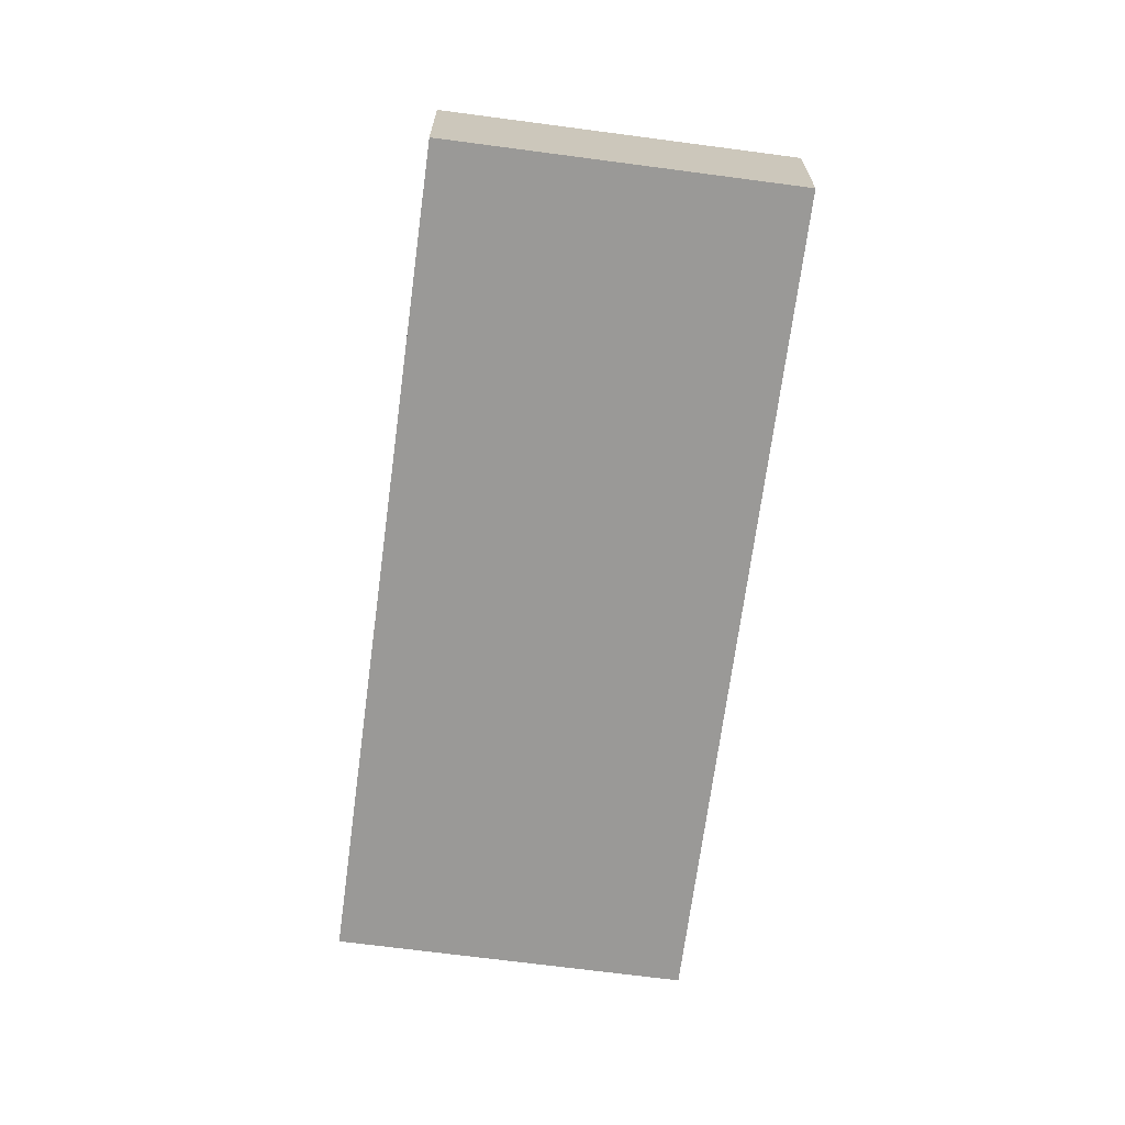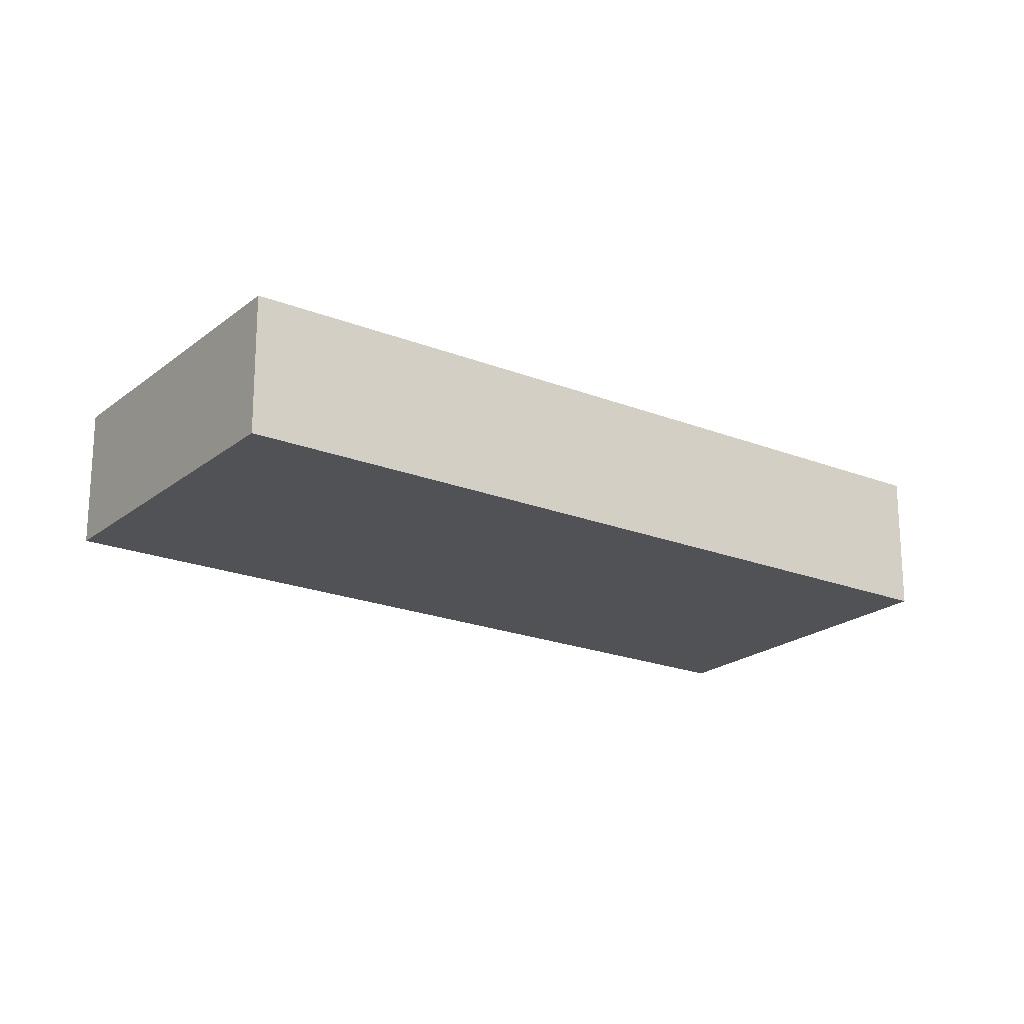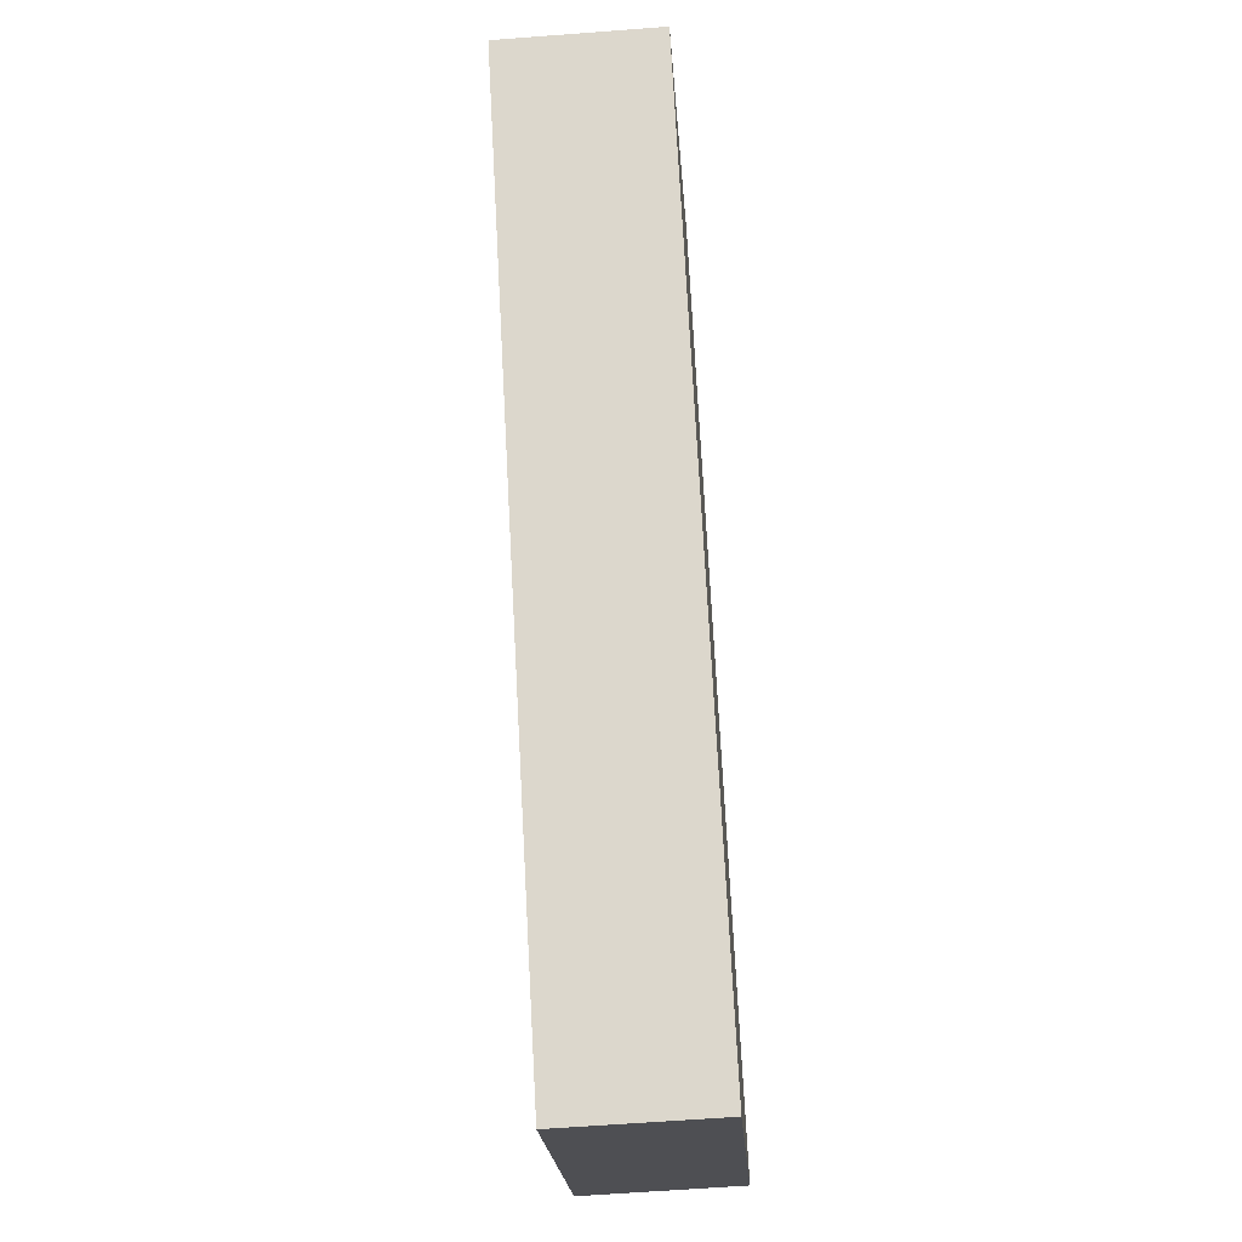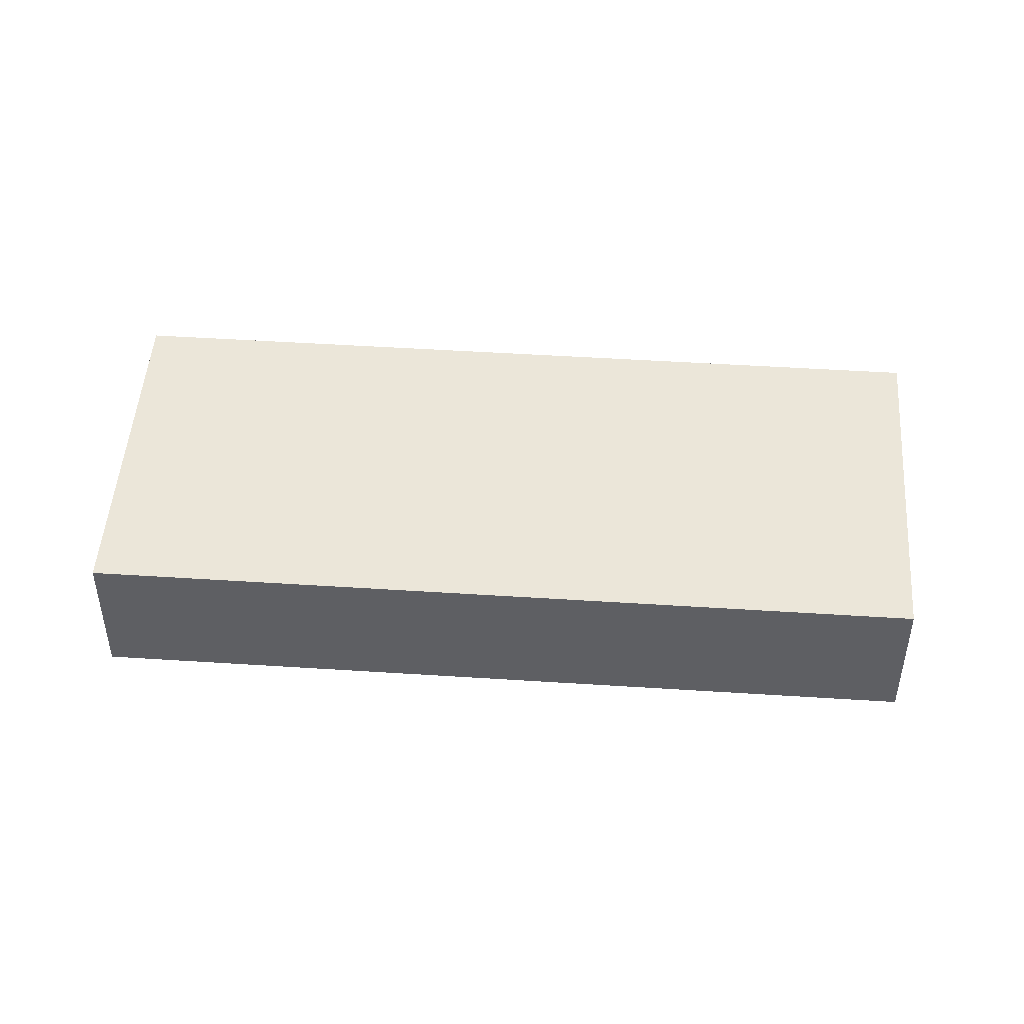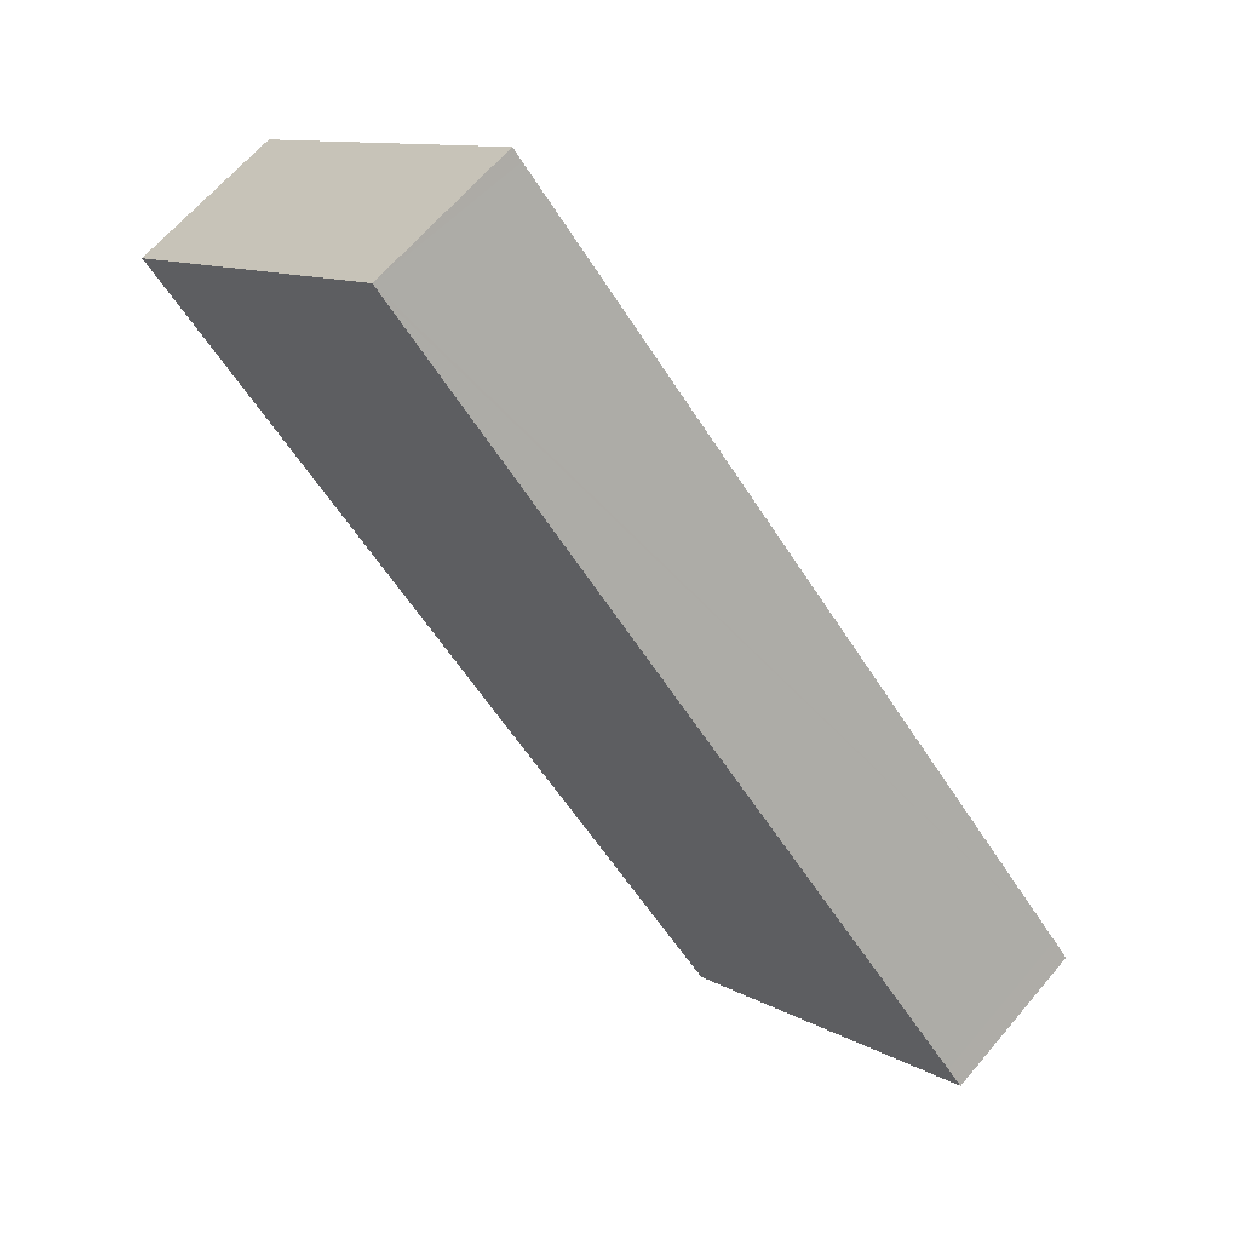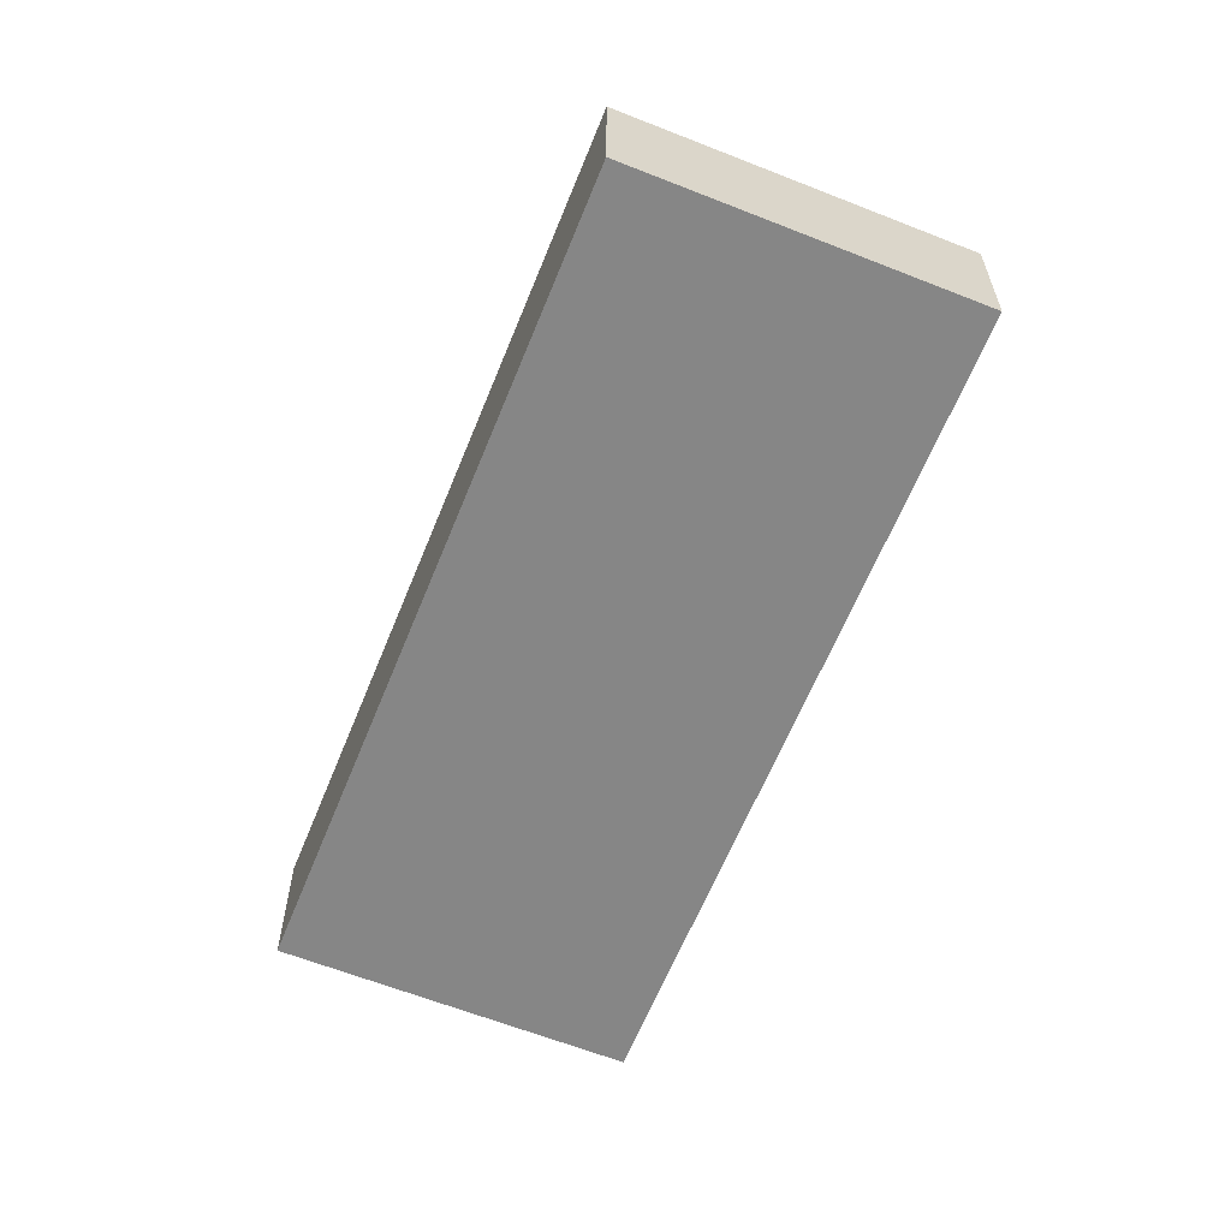
<metadata>
{"format":"obj","ext":"obj","renderer":"f3d","projection":"perspective","resolution":1024,"background":"white","views":[{"elev":-68.9,"azim":129.7,"up":"+Y"},{"elev":-20.8,"azim":-168.3,"up":"+Y"},{"elev":-61.1,"azim":-85.5,"up":"+Z"},{"elev":48.3,"azim":-128.6,"up":"+Y"},{"elev":65.2,"azim":40.3,"up":"+Z"},{"elev":-62.1,"azim":-64.7,"up":"+Y"}]}
</metadata>
<code>
v  4.9 2.639 4.529
v  10.72 2.639 -11.6
v  0 2.639 1.616e-16
v  5.061 2.639 4.354
v  15.36 2.639 -6.782
v  15.62 2.639 -7.071
v  15.62 4.33e-16 -7.071
v  10.72 7.103e-16 -11.6
v  0 0 0
v  4.9 -2.773e-16 4.529
v  5.061 -2.666e-16 4.354
v  15.36 4.153e-16 -6.782
g defaultobject
f 1 2 3
f 2 1 4
f 2 4 5
f 2 5 6
f 7 2 6
f 2 7 8
f 8 3 2
f 3 8 9
f 9 1 3
f 1 9 10
f 10 4 1
f 4 10 5
f 5 10 11
f 5 11 12
f 5 12 6
f 6 12 7
f 8 10 9
f 10 8 11
f 11 8 12
f 12 8 7

</code>
